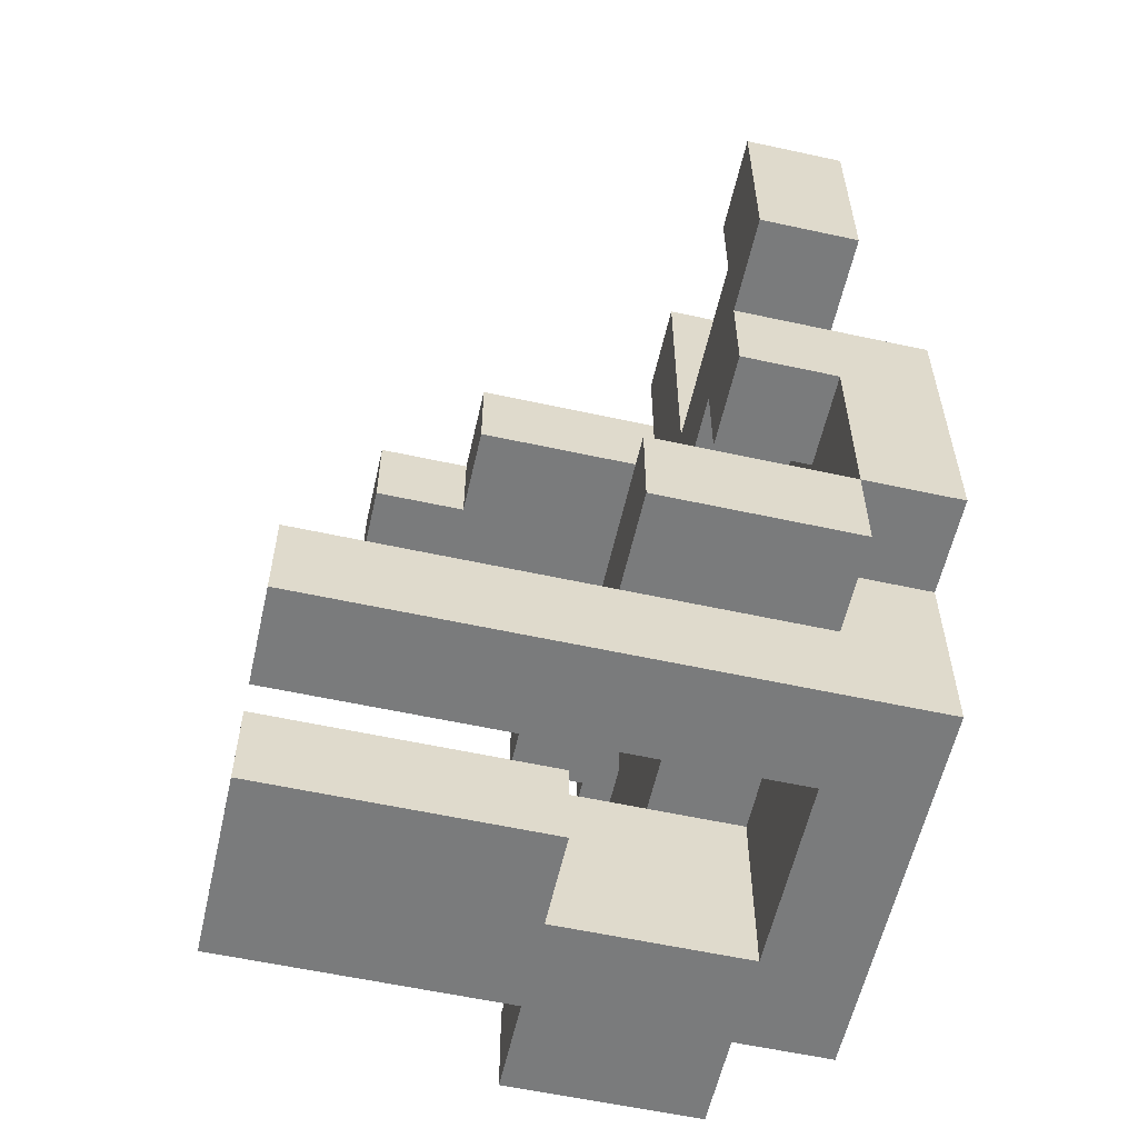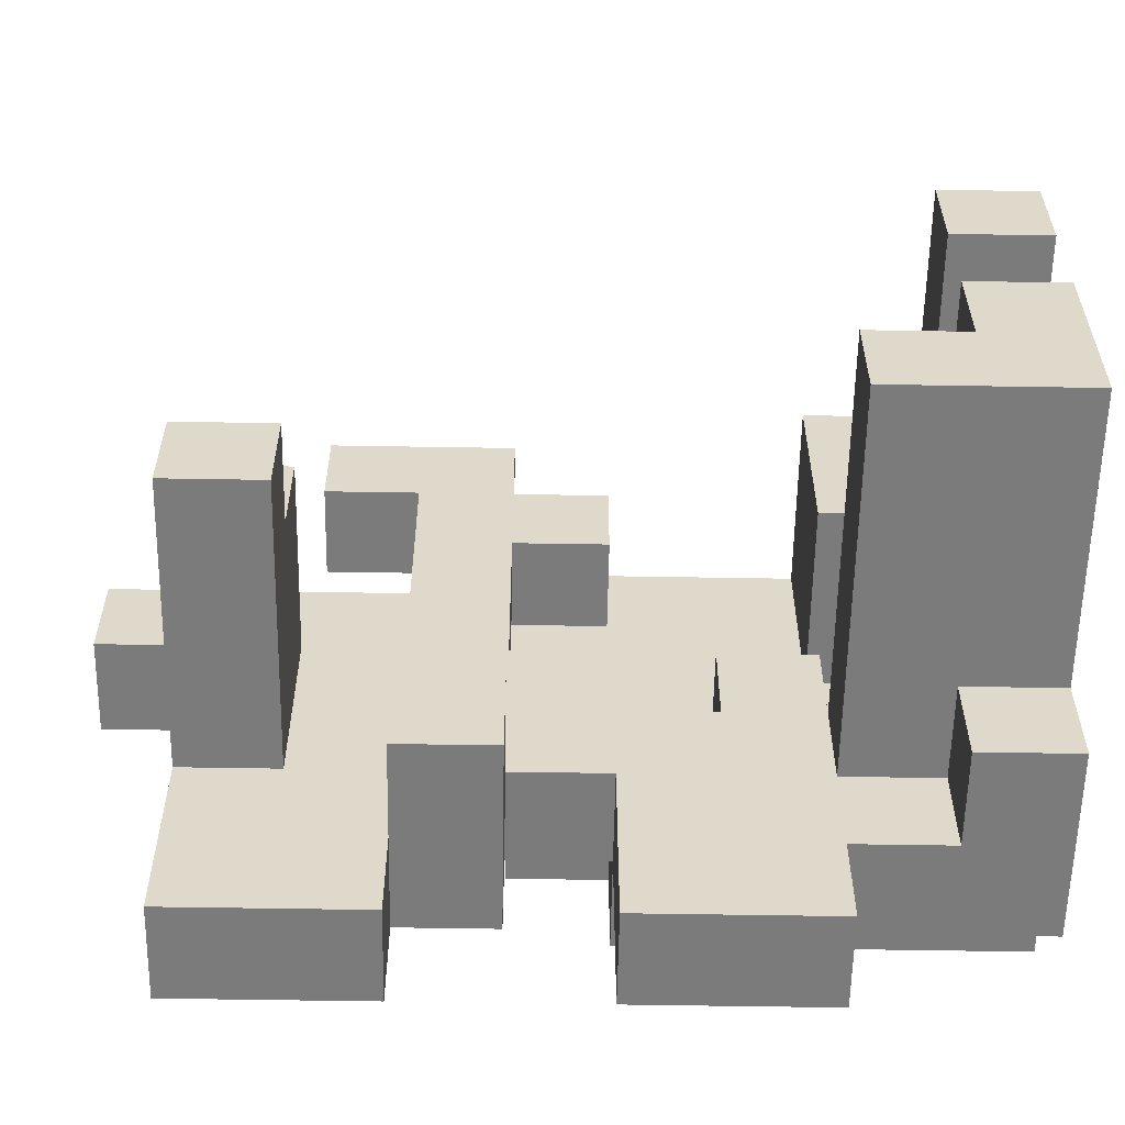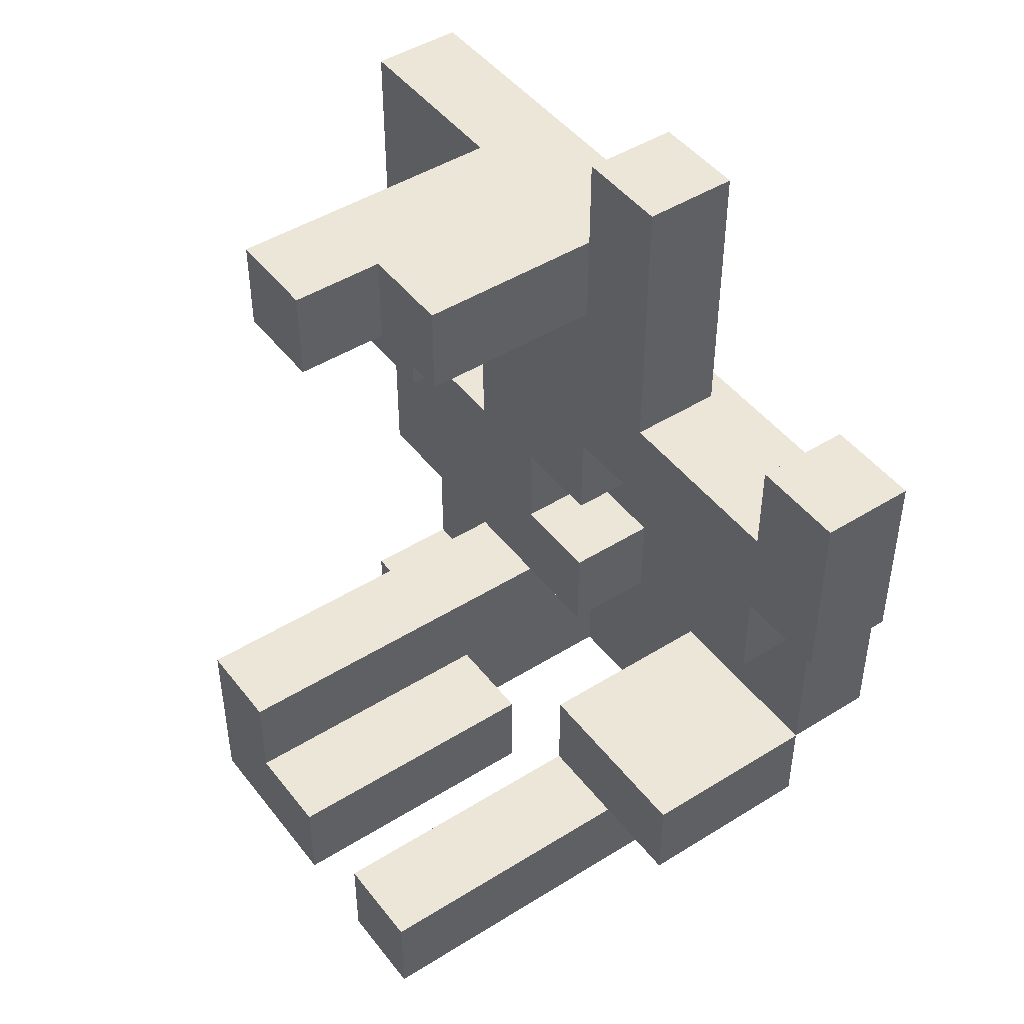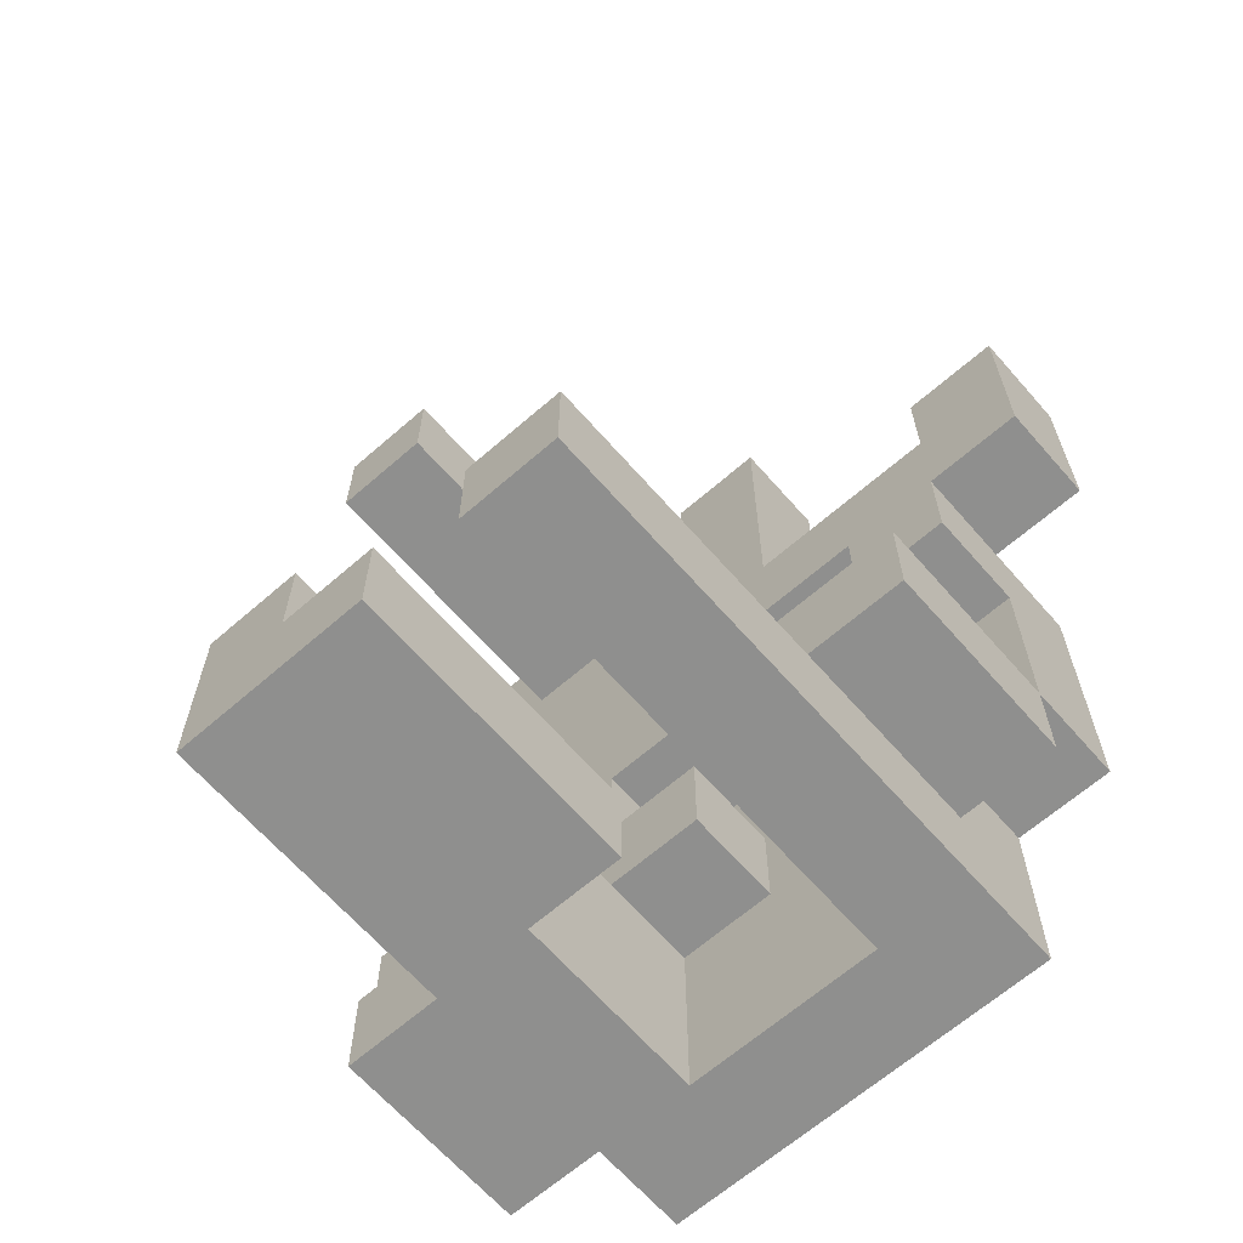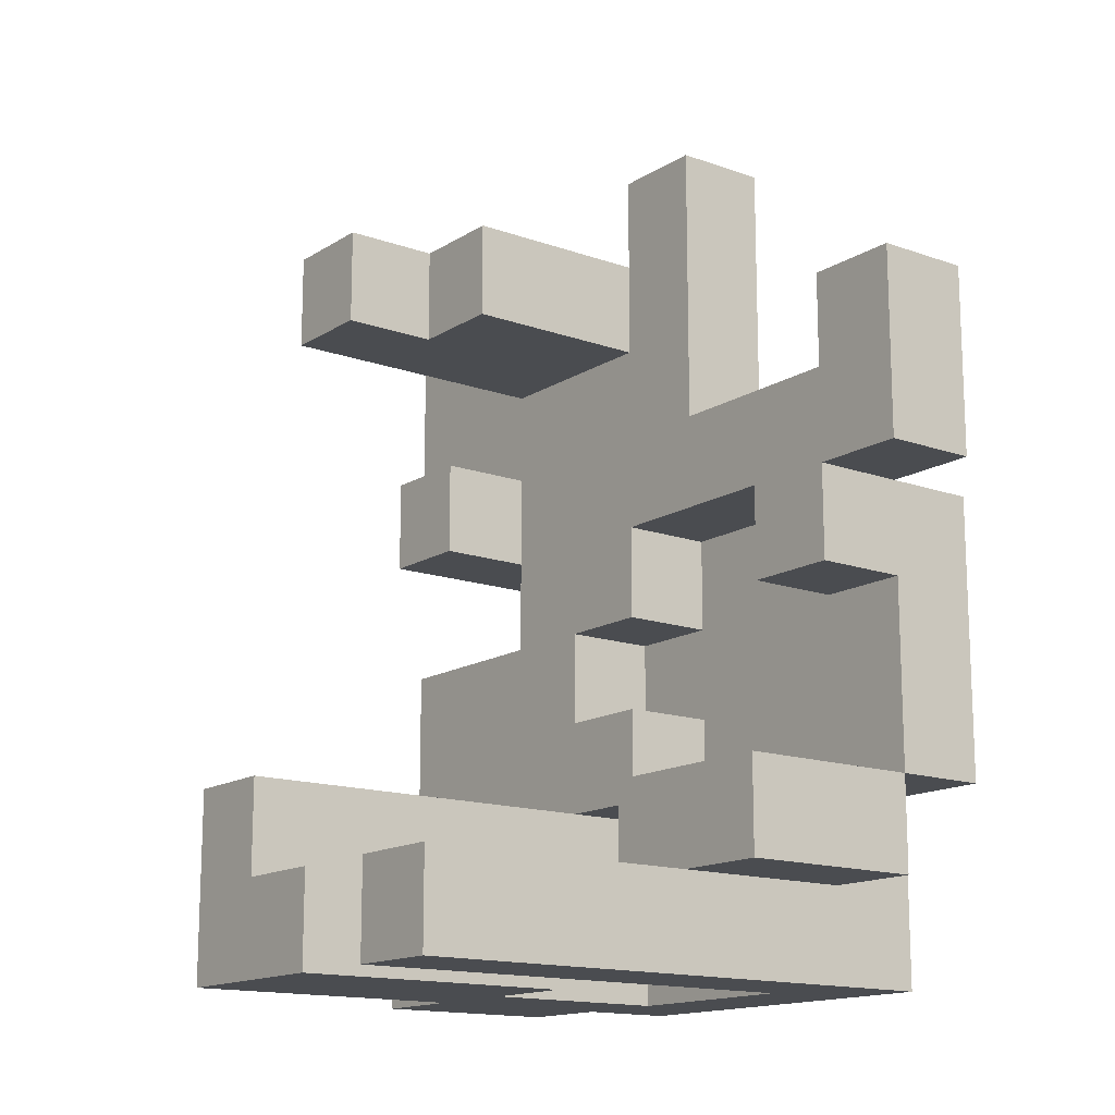
<metadata>
{"format":"obj","ext":"obj","renderer":"f3d","projection":"perspective","resolution":1024,"background":"white","views":[{"elev":-58.3,"azim":-12.7,"up":"+Y"},{"elev":-58.5,"azim":-91.0,"up":"+Z"},{"elev":46.3,"azim":-35.5,"up":"+Y"},{"elev":-65.3,"azim":-48.8,"up":"+Y"},{"elev":-14.9,"azim":-37.3,"up":"+Y"}]}
</metadata>
<code>
v 0.25 -0.625 -1
v 0.25 -0.625 -0.75
v 0.25 -0.375 -0.75
v 0.25 -0.375 -1
v 0.5 -0.625 -1
v 0.5 -0.375 -1
v 0.5 -0.375 -0.75
v 0.5 -0.625 -0.75
v 0.25 -0.125 -0.75
v 0.25 -0.125 -1
v 0.5 -0.125 -1
v 0.5 -0.125 -0.75
v 0.25 0.375 -1
v 0.25 0.375 -0.75
v 0.25 0.625 -0.75
v 0.25 0.625 -1
v 0.5 0.375 -1
v 0.5 0.625 -1
v 0.5 0.625 -0.75
v 0.5 0.375 -0.75
v 0.25 0.875 -0.75
v 0.25 0.875 -1
v 0.5 0.875 -1
v 0.5 0.875 -0.75
v 0 -1.125 -0.75
v 0 -1.125 -0.5
v 0 -0.875 -0.5
v 0 -0.875 -0.75
v 0.25 -1.125 -0.75
v 0.25 -1.125 -0.5
v 0.25 -0.875 -0.5
v 0.25 -0.875 -0.75
v 0.5 -1.125 -0.75
v 0.5 -0.875 -0.75
v 0.5 -0.875 -0.5
v 0.5 -1.125 -0.5
v 0.25 -0.625 -0.5
v 0.5 -0.625 -0.5
v 0.25 -0.375 -0.5
v 0.5 -0.375 -0.5
v 0.25 -0.125 -0.5
v 0.5 -0.125 -0.5
v 0 0.125 -0.75
v 0 0.125 -0.5
v 0 0.375 -0.5
v 0 0.375 -0.75
v 0.25 0.125 -0.75
v 0.25 0.125 -0.5
v 0.25 0.375 -0.5
v 0.5 0.125 -0.75
v 0.5 0.375 -0.5
v 0.5 0.125 -0.5
v 0.25 0.625 -0.5
v 0.5 0.625 -0.5
v 0.25 0.875 -0.5
v 0.5 0.875 -0.5
v -0.75 -1.125 -0.5
v -0.75 -1.125 -0.25
v -0.75 -0.875 -0.25
v -0.75 -0.875 -0.5
v -0.5 -1.125 -0.5
v -0.5 -1.125 -0.25
v -0.5 -0.875 -0.5
v -0.25 -1.125 -0.5
v -0.25 -1.125 -0.25
v -0.25 -0.875 -0.5
v 0 -1.125 -0.25
v 0.25 -1.125 -0.25
v 0.25 -0.875 -0.25
v 0 -0.875 -0.25
v 0.5 -1.125 -0.25
v 0.5 -0.875 -0.25
v 0.75 -1.125 -0.5
v 0.75 -0.875 -0.5
v 0.75 -0.875 -0.25
v 0.75 -1.125 -0.25
v -0.75 -0.625 -0.25
v -0.75 -0.625 -0.5
v -0.5 -0.625 -0.25
v -0.5 -0.625 -0.5
v -0.5 -0.875 -0.25
v -0.25 -0.625 -0.25
v -0.25 -0.625 -0.5
v -0.25 -0.875 -0.25
v 0 -0.625 -0.25
v 0 -0.625 -0.5
v 0.25 -0.625 -0.25
v 0.5 -0.625 -0.25
v 0.75 -0.625 -0.5
v 0.75 -0.625 -0.25
v 0.25 -0.375 -0.25
v 0.75 -0.375 -0.5
v 0.75 -0.375 -0.25
v 0.25 -0.125 -0.25
v 0.5 -0.375 -0.25
v 0.5 -0.125 -0.25
v 0.75 -0.125 -0.5
v 0.75 -0.125 -0.25
v 0.25 0.125 -0.25
v 0.5 0.125 -0.25
v 0.25 0.375 -0.25
v 0.5 0.375 -0.25
v 0.25 0.625 -0.25
v 0.5 0.625 -0.25
v -0.5 0.625 -0.5
v -0.5 0.625 -0.25
v -0.5 0.875 -0.25
v -0.5 0.875 -0.5
v -0.25 0.625 -0.5
v -0.25 0.625 -0.25
v -0.25 0.875 -0.25
v -0.25 0.875 -0.5
v 0 0.625 -0.5
v 0 0.625 -0.25
v 0 0.875 -0.25
v 0 0.875 -0.5
v 0.25 0.875 -0.25
v 0.5 0.875 -0.25
v -0.75 -1.125 0
v -0.75 -0.875 0
v -0.5 -1.125 0
v -0.5 -0.875 0
v -0.25 -1.125 0
v -0.25 -0.875 0
v 0 -0.875 0
v 0 -1.125 0
v 0.5 -1.125 0
v 0.5 -0.875 0
v 0.75 -0.875 0
v 0.75 -1.125 0
v 0.5 -0.625 0
v 0.75 -0.625 0
v 0.25 -0.625 0
v 0.25 -0.375 0
v 0.5 -0.375 0
v 0.75 -0.375 0
v 0.5 -0.125 0
v 0.75 -0.125 0
v 0.25 -0.125 0
v 0.25 0.125 0
v 0.5 0.125 0
v 0.75 0.125 -0.25
v 0.75 0.125 0
v 0.25 0.375 0
v 0.5 0.375 0
v 0.25 0.625 0
v 0.5 0.625 0
v -0.25 0.625 0
v -0.25 0.875 0
v 0 0.625 0
v 0 0.875 0
v 0.25 0.875 0
v 0.5 0.875 0
v 0.5 -1.125 0.25
v 0.5 -0.875 0.25
v 0.75 -0.875 0.25
v 0.75 -1.125 0.25
v 0.5 -0.625 0.25
v 0.75 -0.625 0.25
v 0.5 -0.375 0.25
v 0.75 -0.375 0.25
v 0.5 -0.125 0.25
v 0.75 -0.125 0.25
v 0.5 0.125 0.25
v 0.75 0.125 0.25
v 0.25 0.125 0.25
v 0.25 0.375 0.25
v 0.5 0.375 0.25
v 0.25 0.625 0.25
v 0.5 0.625 0.25
v 0.25 0.875 0.25
v 0.5 0.875 0.25
v 0.25 1.125 0.25
v 0.25 1.125 0
v 0.5 1.125 0
v 0.5 1.125 0.25
v -0.75 -1.125 0.25
v -0.75 -1.125 0.5
v -0.75 -0.875 0.5
v -0.75 -0.875 0.25
v -0.5 -1.125 0.25
v -0.5 -1.125 0.5
v -0.5 -0.875 0.5
v -0.5 -0.875 0.25
v -0.25 -1.125 0.25
v -0.25 -1.125 0.5
v -0.25 -0.875 0.5
v -0.25 -0.875 0.25
v 0 -1.125 0.25
v 0 -1.125 0.5
v 0 -0.875 0.5
v 0 -0.875 0.25
v 0.25 -1.125 0.25
v 0.25 -1.125 0.5
v 0.25 -0.875 0.25
v 0.25 -0.875 0.5
v 0.5 -1.125 0.5
v 0.5 -0.875 0.5
v 0.75 -0.875 0.5
v 0.75 -1.125 0.5
v 0 -0.625 0.5
v 0 -0.625 0.25
v 0.25 -0.625 0.5
v 0.25 -0.625 0.25
v 0.5 -0.625 0.5
v 0.75 -0.625 0.5
v 0.5 -0.375 0.5
v 0.75 -0.375 0.5
v 0.5 -0.125 0.5
v 0.75 -0.125 0.5
v 0.5 0.125 0.5
v 0.75 0.125 0.5
v 0.25 0.125 0.5
v 0.25 0.375 0.5
v 0.5 0.375 0.5
v 0 -0.875 0.75
v 0 -0.625 0.75
v 0.25 -0.875 0.75
v 0.25 -0.625 0.75
v 0.5 -0.625 0.75
v 0.5 -0.875 0.75
v 0.5 -0.375 0.75
v 0.75 -0.375 0.75
v 0.75 -0.625 0.75
v 0.5 -0.125 0.75
v 0.75 -0.125 0.75
v 0.25 -0.125 0.5
v 0.25 -0.125 0.75
v 0.25 0.125 0.75
v 0.5 0.125 0.75
v 0.75 0.125 0.75
v 0.25 0.375 0.75
v 0.5 0.375 0.75
v 0.25 0.125 1
v 0.25 0.375 1
v 0.5 0.375 1
v 0.5 0.125 1
v 0.25 0.625 1
v 0.25 0.625 0.75
v 0.5 0.625 0.75
v 0.5 0.625 1
f 1 2 3
f 1 3 4
f 5 6 7
f 5 7 8
f 1 5 8
f 1 8 2
f 1 4 6
f 1 6 5
f 4 3 9
f 4 9 10
f 6 11 12
f 6 12 7
f 10 9 12
f 10 12 11
f 4 10 11
f 4 11 6
f 13 14 15
f 13 15 16
f 17 18 19
f 17 19 20
f 13 17 20
f 13 20 14
f 13 16 18
f 13 18 17
f 16 15 21
f 16 21 22
f 18 23 24
f 18 24 19
f 22 21 24
f 22 24 23
f 16 22 23
f 16 23 18
f 25 26 27
f 25 27 28
f 25 29 30
f 25 30 26
f 28 27 31
f 28 31 32
f 25 28 32
f 25 32 29
f 33 34 35
f 33 35 36
f 29 33 36
f 29 36 30
f 29 32 34
f 29 34 33
f 32 31 37
f 32 37 2
f 34 8 38
f 34 38 35
f 32 2 8
f 32 8 34
f 2 37 39
f 2 39 3
f 8 7 40
f 8 40 38
f 3 39 41
f 3 41 9
f 7 12 42
f 7 42 40
f 9 41 42
f 9 42 12
f 43 44 45
f 43 45 46
f 43 47 48
f 43 48 44
f 46 45 49
f 46 49 14
f 43 46 14
f 43 14 47
f 44 48 49
f 44 49 45
f 50 20 51
f 50 51 52
f 47 50 52
f 47 52 48
f 47 14 20
f 47 20 50
f 14 49 53
f 14 53 15
f 20 19 54
f 20 54 51
f 15 53 55
f 15 55 21
f 19 24 56
f 19 56 54
f 21 55 56
f 21 56 24
f 57 58 59
f 57 59 60
f 57 61 62
f 57 62 58
f 57 60 63
f 57 63 61
f 61 64 65
f 61 65 62
f 61 63 66
f 61 66 64
f 64 26 67
f 64 67 65
f 64 66 27
f 64 27 26
f 26 30 68
f 26 68 67
f 67 68 69
f 67 69 70
f 30 36 71
f 30 71 68
f 68 71 72
f 68 72 69
f 73 74 75
f 73 75 76
f 36 73 76
f 36 76 71
f 36 35 74
f 36 74 73
f 60 59 77
f 60 77 78
f 78 77 79
f 78 79 80
f 60 78 80
f 60 80 63
f 59 81 79
f 59 79 77
f 80 79 82
f 80 82 83
f 63 80 83
f 63 83 66
f 81 84 82
f 81 82 79
f 83 82 85
f 83 85 86
f 66 83 86
f 66 86 27
f 84 70 85
f 84 85 82
f 86 85 87
f 86 87 37
f 27 86 37
f 27 37 31
f 70 69 87
f 70 87 85
f 69 72 88
f 69 88 87
f 74 89 90
f 74 90 75
f 35 38 89
f 35 89 74
f 37 87 91
f 37 91 39
f 89 92 93
f 89 93 90
f 38 40 92
f 38 92 89
f 39 91 94
f 39 94 41
f 91 95 96
f 91 96 94
f 92 97 98
f 92 98 93
f 42 96 98
f 42 98 97
f 40 42 97
f 40 97 92
f 41 94 99
f 41 99 48
f 42 52 100
f 42 100 96
f 41 48 52
f 41 52 42
f 48 99 101
f 48 101 49
f 52 51 102
f 52 102 100
f 49 101 103
f 49 103 53
f 51 54 104
f 51 104 102
f 105 106 107
f 105 107 108
f 105 109 110
f 105 110 106
f 108 107 111
f 108 111 112
f 105 108 112
f 105 112 109
f 106 110 111
f 106 111 107
f 109 113 114
f 109 114 110
f 112 111 115
f 112 115 116
f 109 112 116
f 109 116 113
f 113 53 103
f 113 103 114
f 116 115 117
f 116 117 55
f 113 116 55
f 113 55 53
f 54 56 118
f 54 118 104
f 55 117 118
f 55 118 56
f 58 119 120
f 58 120 59
f 58 62 121
f 58 121 119
f 59 120 122
f 59 122 81
f 119 121 122
f 119 122 120
f 62 65 123
f 62 123 121
f 81 122 124
f 81 124 84
f 121 123 124
f 121 124 122
f 67 70 125
f 67 125 126
f 65 67 126
f 65 126 123
f 84 124 125
f 84 125 70
f 123 126 125
f 123 125 124
f 71 127 128
f 71 128 72
f 76 75 129
f 76 129 130
f 71 76 130
f 71 130 127
f 72 128 131
f 72 131 88
f 75 90 132
f 75 132 129
f 87 133 134
f 87 134 91
f 87 88 131
f 87 131 133
f 91 134 135
f 91 135 95
f 133 131 135
f 133 135 134
f 90 93 136
f 90 136 132
f 95 135 137
f 95 137 96
f 93 98 138
f 93 138 136
f 94 139 140
f 94 140 99
f 94 96 137
f 94 137 139
f 139 137 141
f 139 141 140
f 98 142 143
f 98 143 138
f 100 141 143
f 100 143 142
f 96 100 142
f 96 142 98
f 99 140 144
f 99 144 101
f 100 102 145
f 100 145 141
f 101 144 146
f 101 146 103
f 102 104 147
f 102 147 145
f 110 148 149
f 110 149 111
f 110 114 150
f 110 150 148
f 111 149 151
f 111 151 115
f 148 150 151
f 148 151 149
f 114 103 146
f 114 146 150
f 115 151 152
f 115 152 117
f 150 146 152
f 150 152 151
f 104 118 153
f 104 153 147
f 117 152 153
f 117 153 118
f 127 154 155
f 127 155 128
f 130 129 156
f 130 156 157
f 127 130 157
f 127 157 154
f 128 155 158
f 128 158 131
f 129 132 159
f 129 159 156
f 131 158 160
f 131 160 135
f 132 136 161
f 132 161 159
f 135 160 162
f 135 162 137
f 136 138 163
f 136 163 161
f 137 162 164
f 137 164 141
f 138 143 165
f 138 165 163
f 141 164 165
f 141 165 143
f 140 166 167
f 140 167 144
f 141 145 168
f 141 168 164
f 140 141 164
f 140 164 166
f 144 167 169
f 144 169 146
f 145 147 170
f 145 170 168
f 167 168 170
f 167 170 169
f 146 169 171
f 146 171 152
f 147 153 172
f 147 172 170
f 169 170 172
f 169 172 171
f 152 171 173
f 152 173 174
f 153 175 176
f 153 176 172
f 174 173 176
f 174 176 175
f 152 174 175
f 152 175 153
f 171 172 176
f 171 176 173
f 177 178 179
f 177 179 180
f 177 181 182
f 177 182 178
f 180 179 183
f 180 183 184
f 177 180 184
f 177 184 181
f 178 182 183
f 178 183 179
f 181 185 186
f 181 186 182
f 184 183 187
f 184 187 188
f 181 184 188
f 181 188 185
f 182 186 187
f 182 187 183
f 185 189 190
f 185 190 186
f 188 187 191
f 188 191 192
f 185 188 192
f 185 192 189
f 186 190 191
f 186 191 187
f 189 193 194
f 189 194 190
f 189 192 195
f 189 195 193
f 190 194 196
f 190 196 191
f 193 154 197
f 193 197 194
f 193 195 155
f 193 155 154
f 194 197 198
f 194 198 196
f 157 156 199
f 157 199 200
f 154 157 200
f 154 200 197
f 197 200 199
f 197 199 198
f 192 191 201
f 192 201 202
f 202 201 203
f 202 203 204
f 192 202 204
f 192 204 195
f 204 203 205
f 204 205 158
f 195 204 158
f 195 158 155
f 156 159 206
f 156 206 199
f 198 199 206
f 198 206 205
f 158 205 207
f 158 207 160
f 159 161 208
f 159 208 206
f 160 207 209
f 160 209 162
f 161 163 210
f 161 210 208
f 162 209 211
f 162 211 164
f 163 165 212
f 163 212 210
f 164 211 212
f 164 212 165
f 166 213 214
f 166 214 167
f 164 168 215
f 164 215 211
f 166 164 211
f 166 211 213
f 167 214 215
f 167 215 168
f 191 216 217
f 191 217 201
f 191 196 218
f 191 218 216
f 201 217 219
f 201 219 203
f 216 218 219
f 216 219 217
f 198 205 220
f 198 220 221
f 196 198 221
f 196 221 218
f 203 219 220
f 203 220 205
f 218 221 220
f 218 220 219
f 205 220 222
f 205 222 207
f 206 208 223
f 206 223 224
f 205 206 224
f 205 224 220
f 220 224 223
f 220 223 222
f 207 222 225
f 207 225 209
f 208 210 226
f 208 226 223
f 222 223 226
f 222 226 225
f 227 228 229
f 227 229 213
f 227 209 225
f 227 225 228
f 227 213 211
f 227 211 209
f 228 225 230
f 228 230 229
f 210 212 231
f 210 231 226
f 211 230 231
f 211 231 212
f 225 226 231
f 225 231 230
f 213 229 232
f 213 232 214
f 211 215 233
f 211 233 230
f 214 232 233
f 214 233 215
f 229 234 235
f 229 235 232
f 230 233 236
f 230 236 237
f 229 230 237
f 229 237 234
f 234 237 236
f 234 236 235
f 232 235 238
f 232 238 239
f 233 240 241
f 233 241 236
f 239 238 241
f 239 241 240
f 232 239 240
f 232 240 233
f 235 236 241
f 235 241 238

</code>
